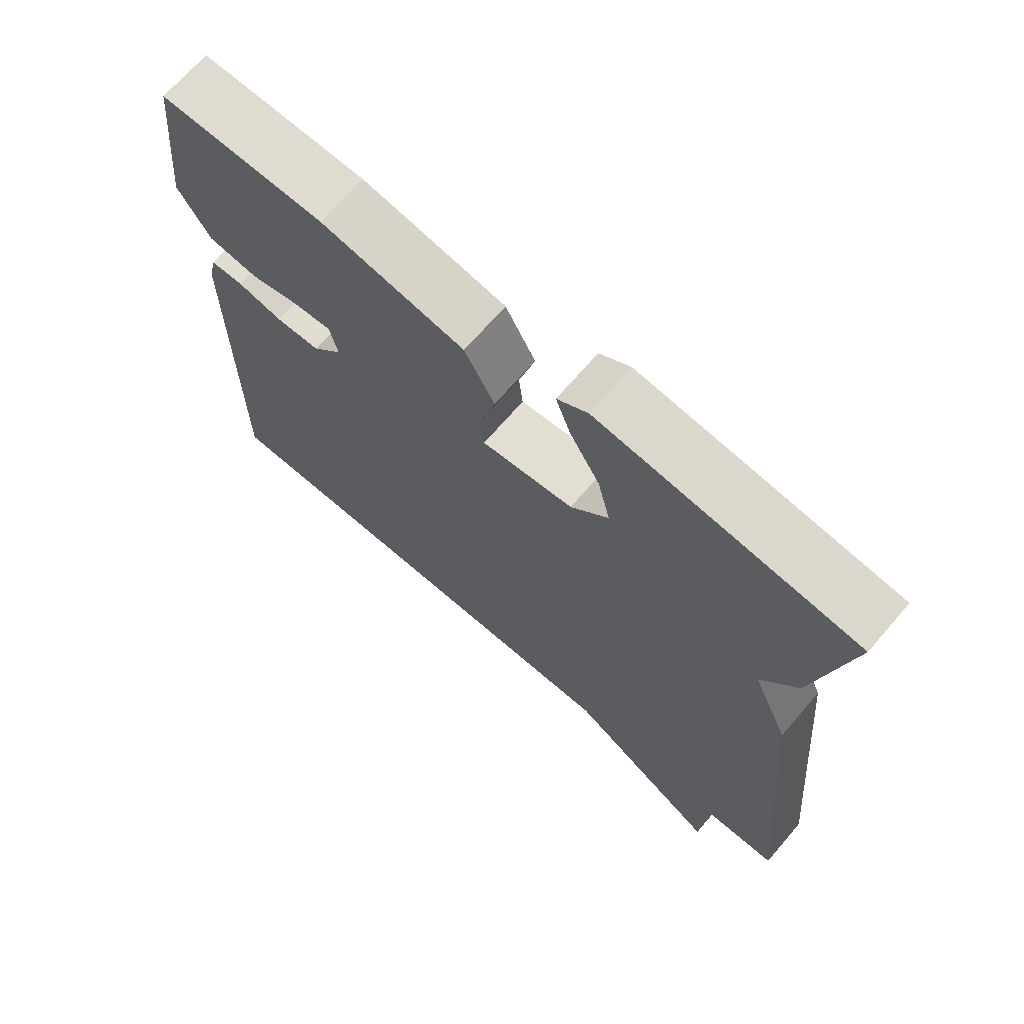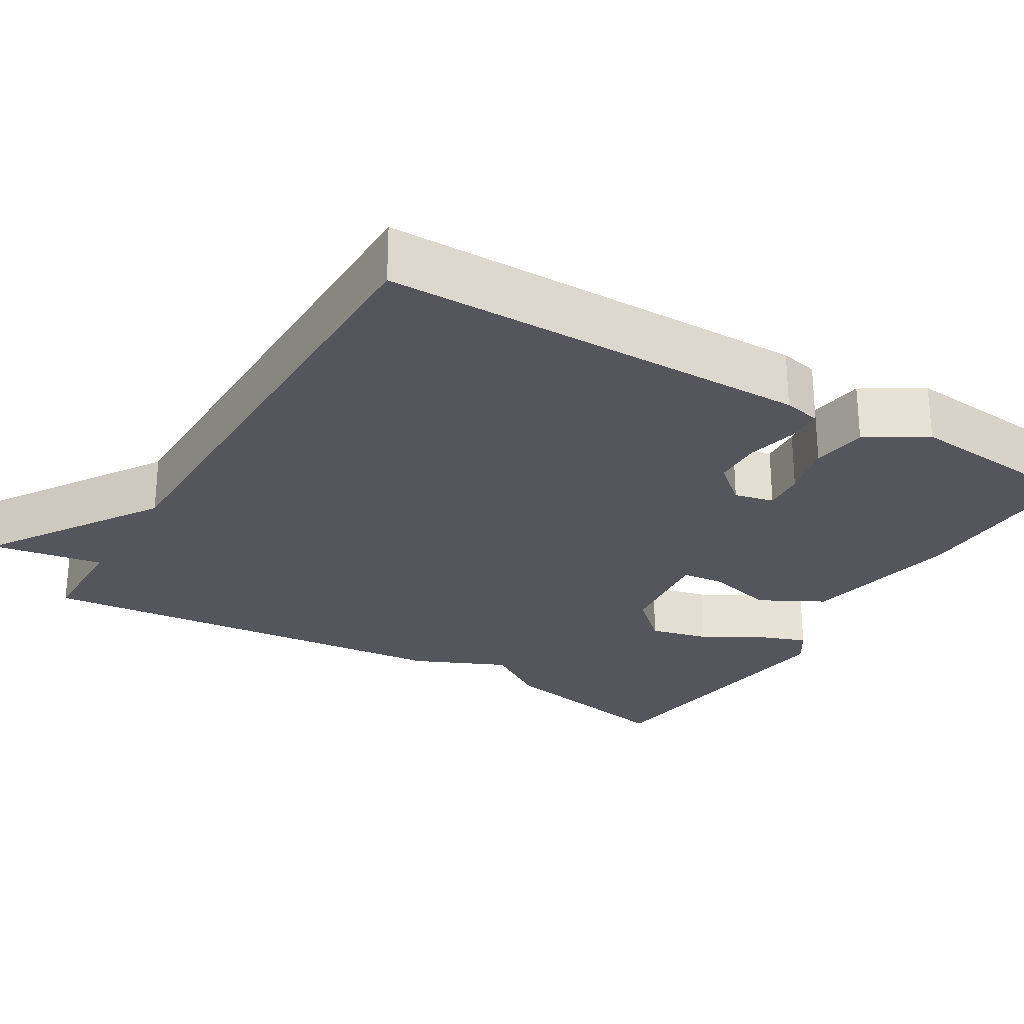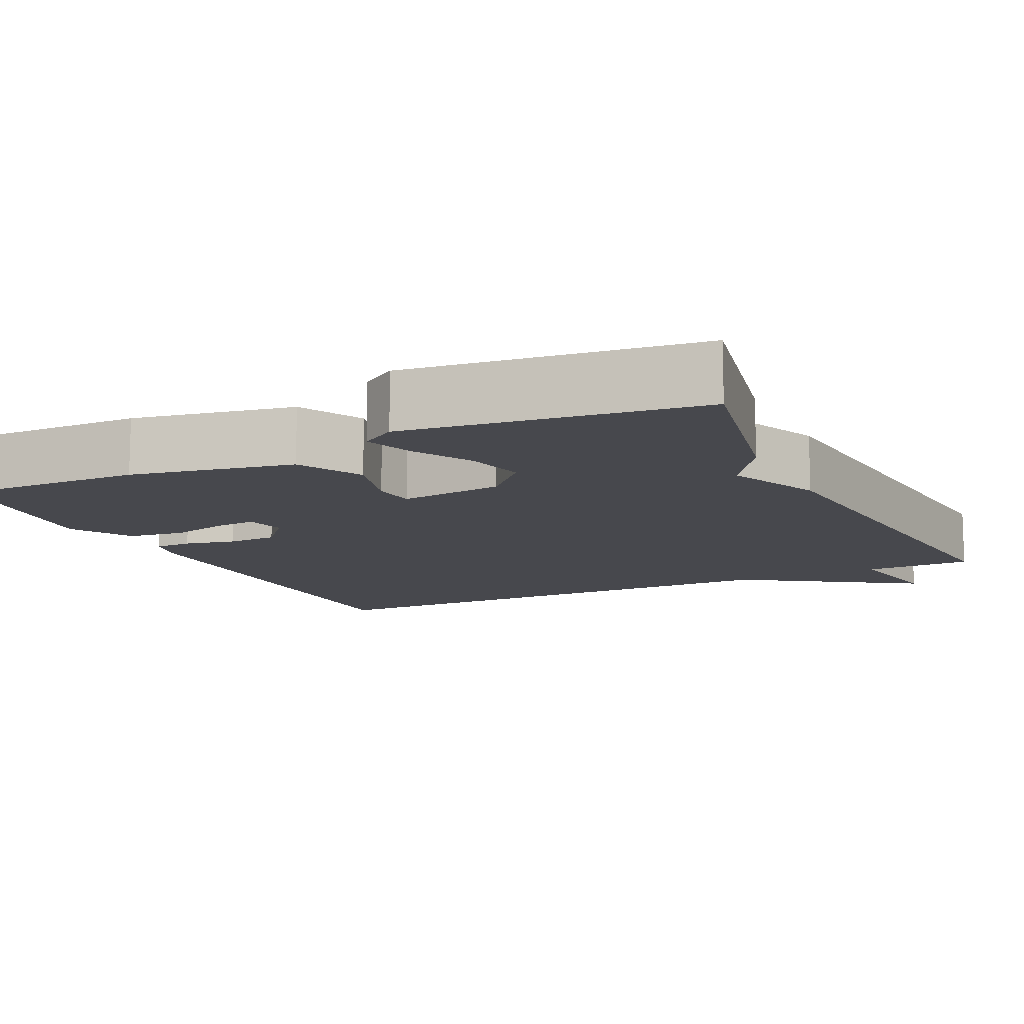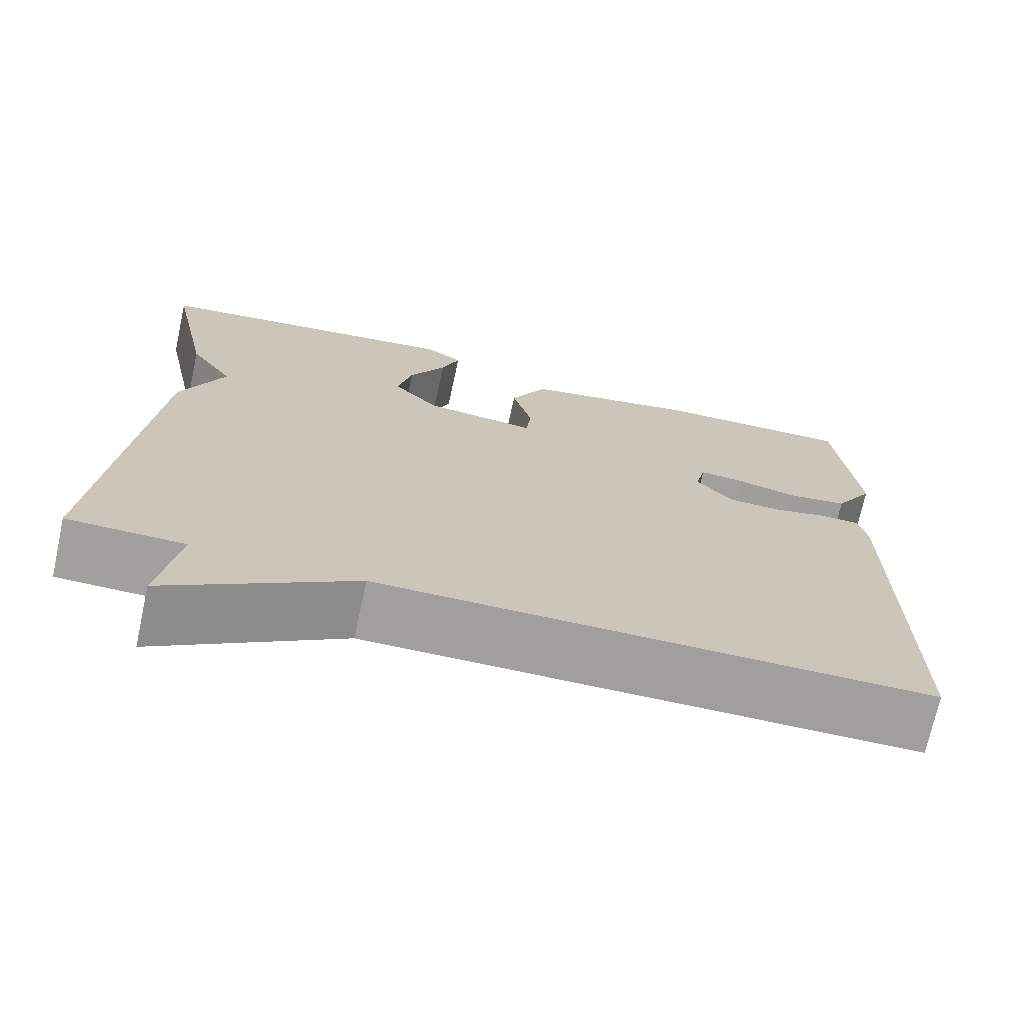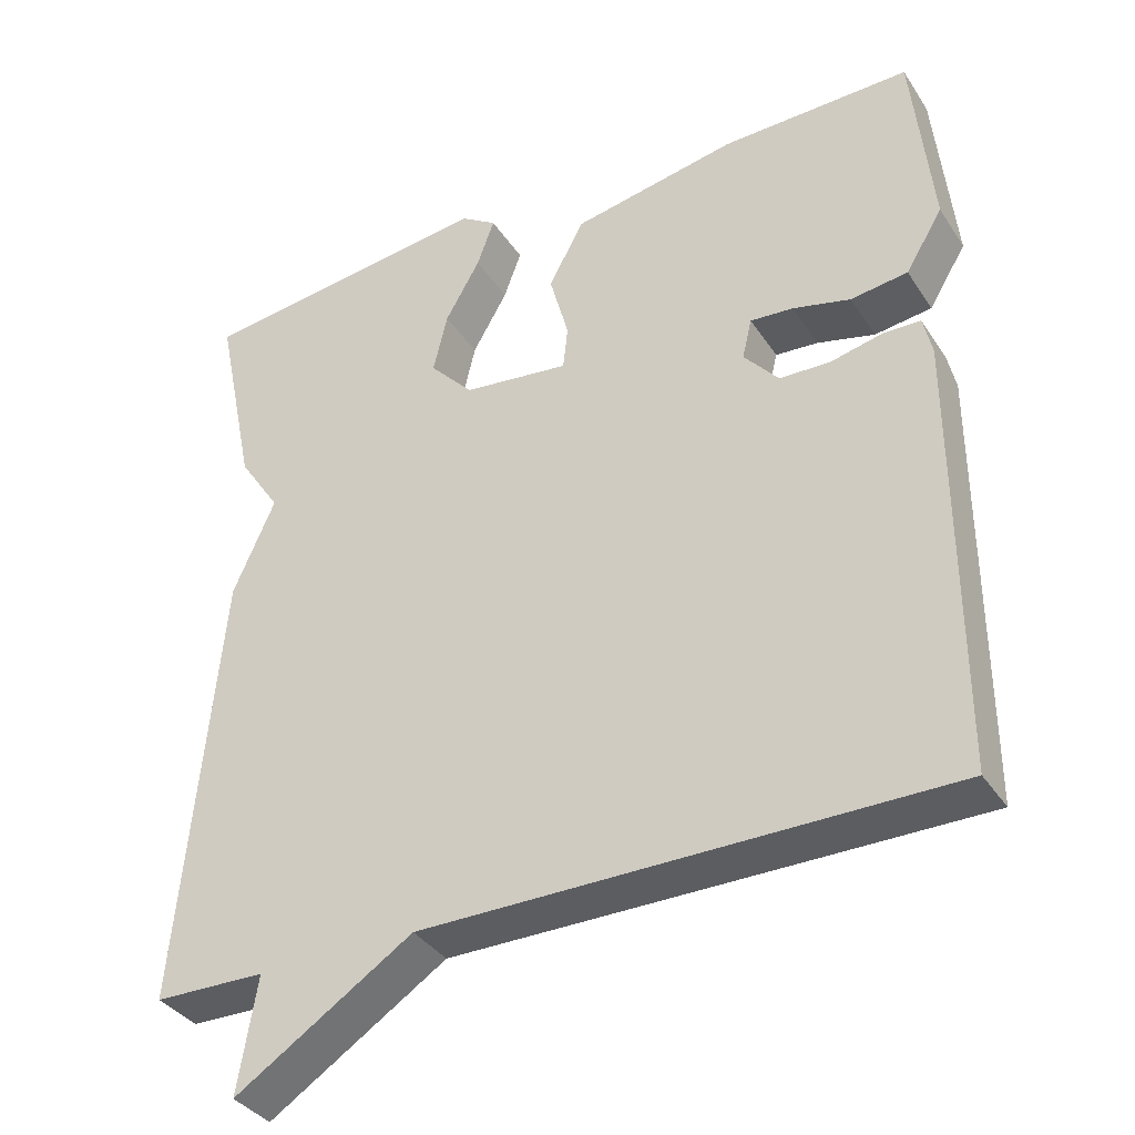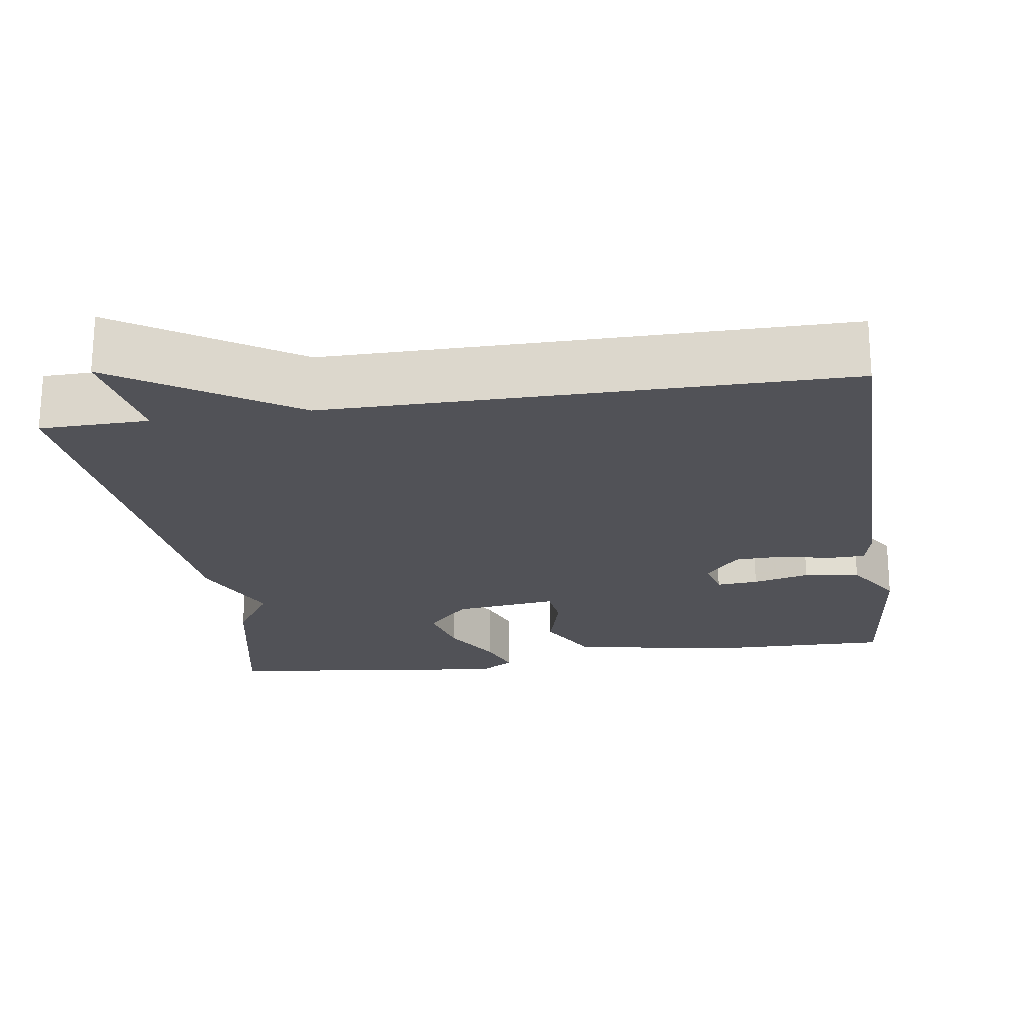
<metadata>
{"format":"obj","ext":"obj","renderer":"f3d","projection":"perspective","resolution":1024,"background":"white","views":[{"elev":69.3,"azim":40.8,"up":"+Z"},{"elev":-26.3,"azim":-120.7,"up":"+Y"},{"elev":-11.9,"azim":25.7,"up":"+Y"},{"elev":-71.5,"azim":167.7,"up":"+Z"},{"elev":-36.2,"azim":-150.9,"up":"+Z"},{"elev":-21.4,"azim":-171.3,"up":"+Y"}]}
</metadata>
<code>
v 0.5 0.07 -0.5
v 0.36 0.07 -0.502
v 0.384 0.07 -0.647
v 0.16 0.07 -0.502
v -0.5 0.07 -0.5
v -0.499 0.07 0.054
v -0.488 0.07 0.103
v -0.44 0.07 0.104
v -0.375 0.07 0.089
v -0.311 0.07 0.091
v -0.267 0.07 0.142
v -0.279 0.07 0.193
v -0.333 0.07 0.189
v -0.406 0.07 0.171
v -0.478 0.07 0.181
v -0.525 0.07 0.258
v -0.5 0.07 0.5
v -0.261 0.07 0.495
v -0.052 0.07 0.455
v -0.008 0.07 0.372
v -0.032 0.07 0.284
v -0.026 0.07 0.229
v 0.108 0.07 0.245
v 0.163 0.07 0.304
v 0.145 0.07 0.38
v 0.101 0.07 0.457
v 0.079 0.07 0.518
v 0.124 0.07 0.547
v 0.5 0.07 0.5
v 0.449 0.07 0.255
v 0.396 0.07 0.175
v 0.449 0.07 0.055
v 0.5 0 -0.5
v 0.36 0 -0.502
v 0.384 0 -0.647
v 0.16 0 -0.502
v -0.5 0 -0.5
v -0.499 0 0.054
v -0.488 0 0.103
v -0.44 0 0.104
v -0.375 0 0.089
v -0.311 0 0.091
v -0.267 0 0.142
v -0.279 0 0.193
v -0.333 0 0.189
v -0.406 0 0.171
v -0.478 0 0.181
v -0.525 0 0.258
v -0.5 0 0.5
v -0.261 0 0.495
v -0.052 0 0.455
v -0.008 0 0.372
v -0.032 0 0.284
v -0.026 0 0.229
v 0.108 0 0.245
v 0.163 0 0.304
v 0.145 0 0.38
v 0.101 0 0.457
v 0.079 0 0.518
v 0.124 0 0.547
v 0.5 0 0.5
v 0.449 0 0.255
v 0.396 0 0.175
v 0.449 0 0.055
f 31 32 1 2
f 29 30 31
f 28 29 31
f 27 28 31
f 26 27 31
f 25 26 31
f 24 25 31 2
f 2 3 4
f 24 2 4
f 23 24 4
f 22 23 4 5
f 21 22 5
f 19 20 21
f 18 19 21
f 17 18 21
f 16 17 21
f 15 16 21
f 14 15 21
f 13 14 21
f 12 13 21
f 11 12 21
f 10 11 21 5
f 9 10 5 6
f 6 7 8 9
f 34 33 64 63
f 63 62 61
f 63 61 60
f 63 60 59
f 63 59 58
f 63 58 57
f 34 63 57 56
f 36 35 34
f 36 34 56
f 36 56 55
f 37 36 55 54
f 37 54 53
f 53 52 51
f 53 51 50
f 53 50 49
f 53 49 48
f 53 48 47
f 53 47 46
f 53 46 45
f 53 45 44
f 53 44 43
f 37 53 43 42
f 38 37 42 41
f 41 40 39 38
f 1 33 34 2
f 2 34 35 3
f 3 35 36 4
f 4 36 37 5
f 5 37 38 6
f 6 38 39 7
f 7 39 40 8
f 8 40 41 9
f 9 41 42 10
f 10 42 43 11
f 11 43 44 12
f 12 44 45 13
f 13 45 46 14
f 14 46 47 15
f 15 47 48 16
f 16 48 49 17
f 17 49 50 18
f 18 50 51 19
f 19 51 52 20
f 20 52 53 21
f 21 53 54 22
f 22 54 55 23
f 23 55 56 24
f 24 56 57 25
f 25 57 58 26
f 26 58 59 27
f 27 59 60 28
f 28 60 61 29
f 29 61 62 30
f 30 62 63 31
f 31 63 64 32
f 32 64 33 1

</code>
